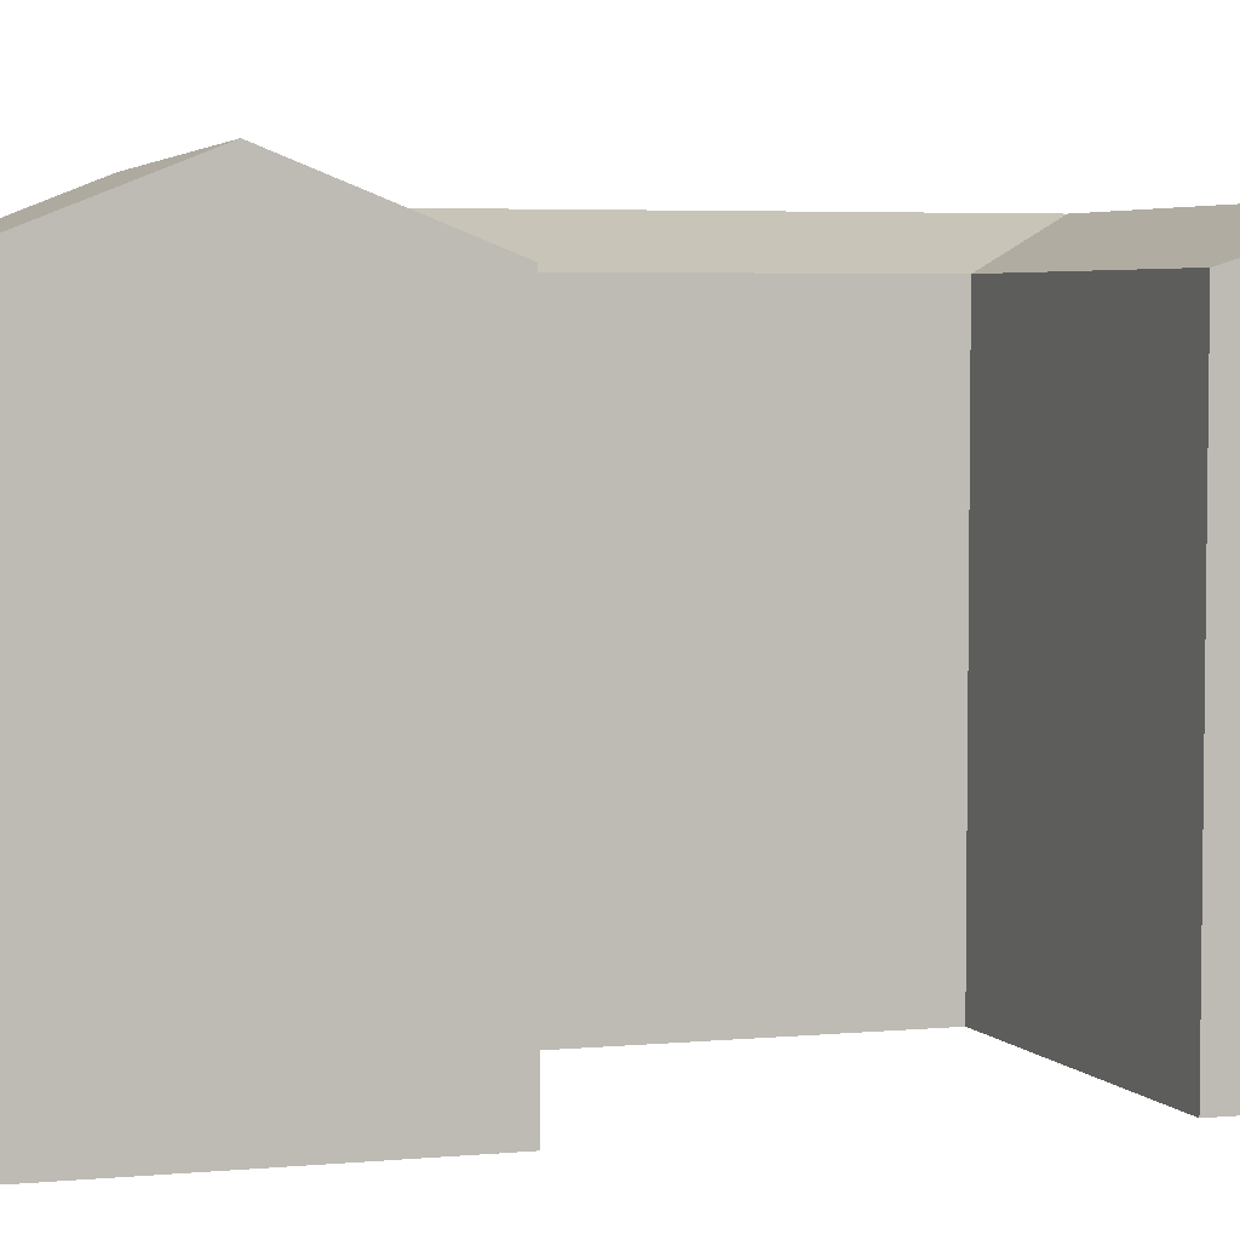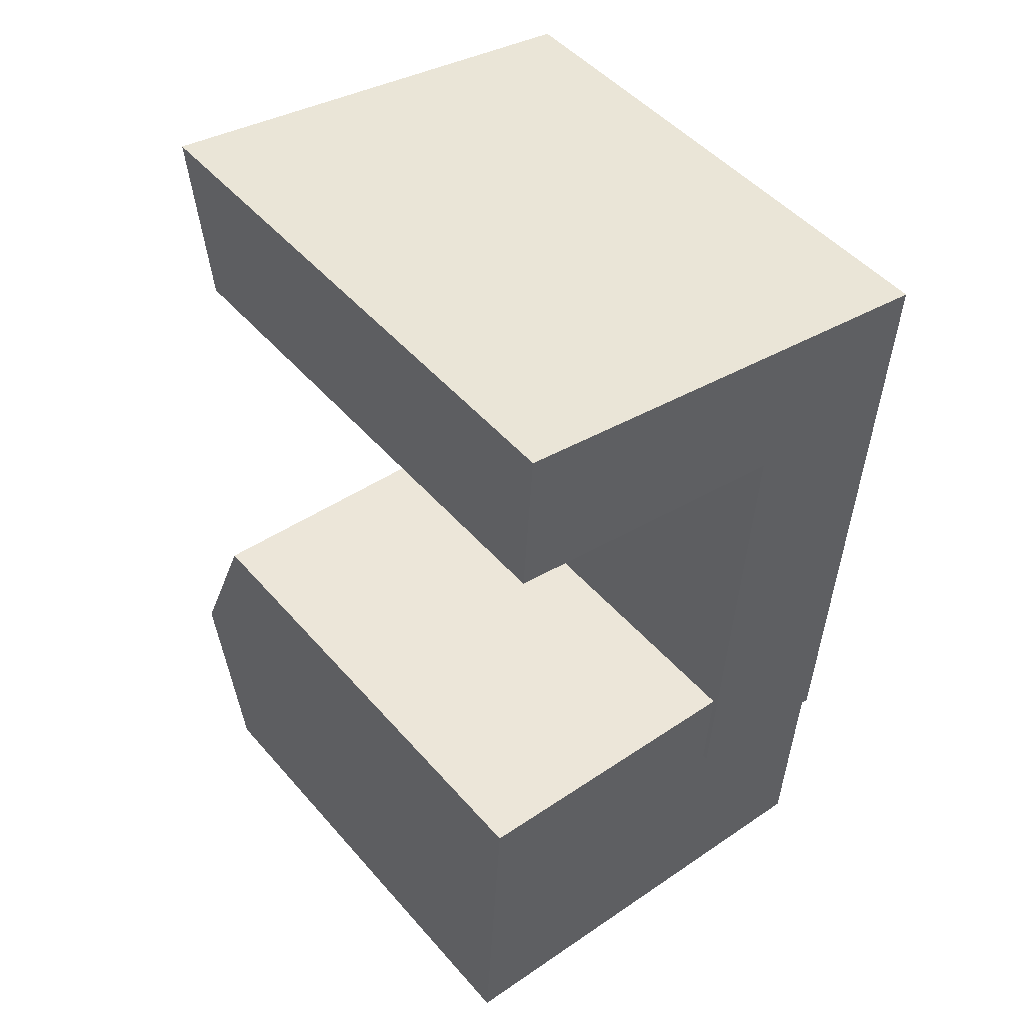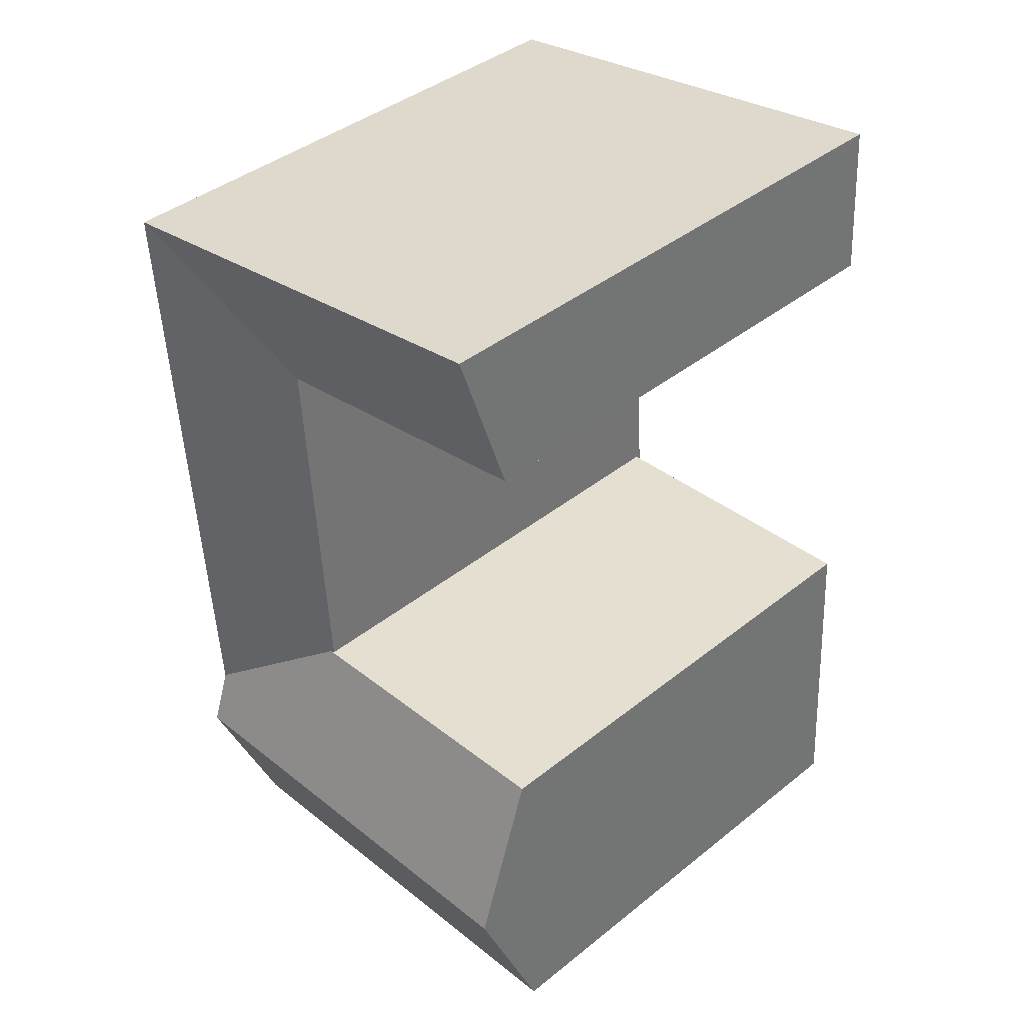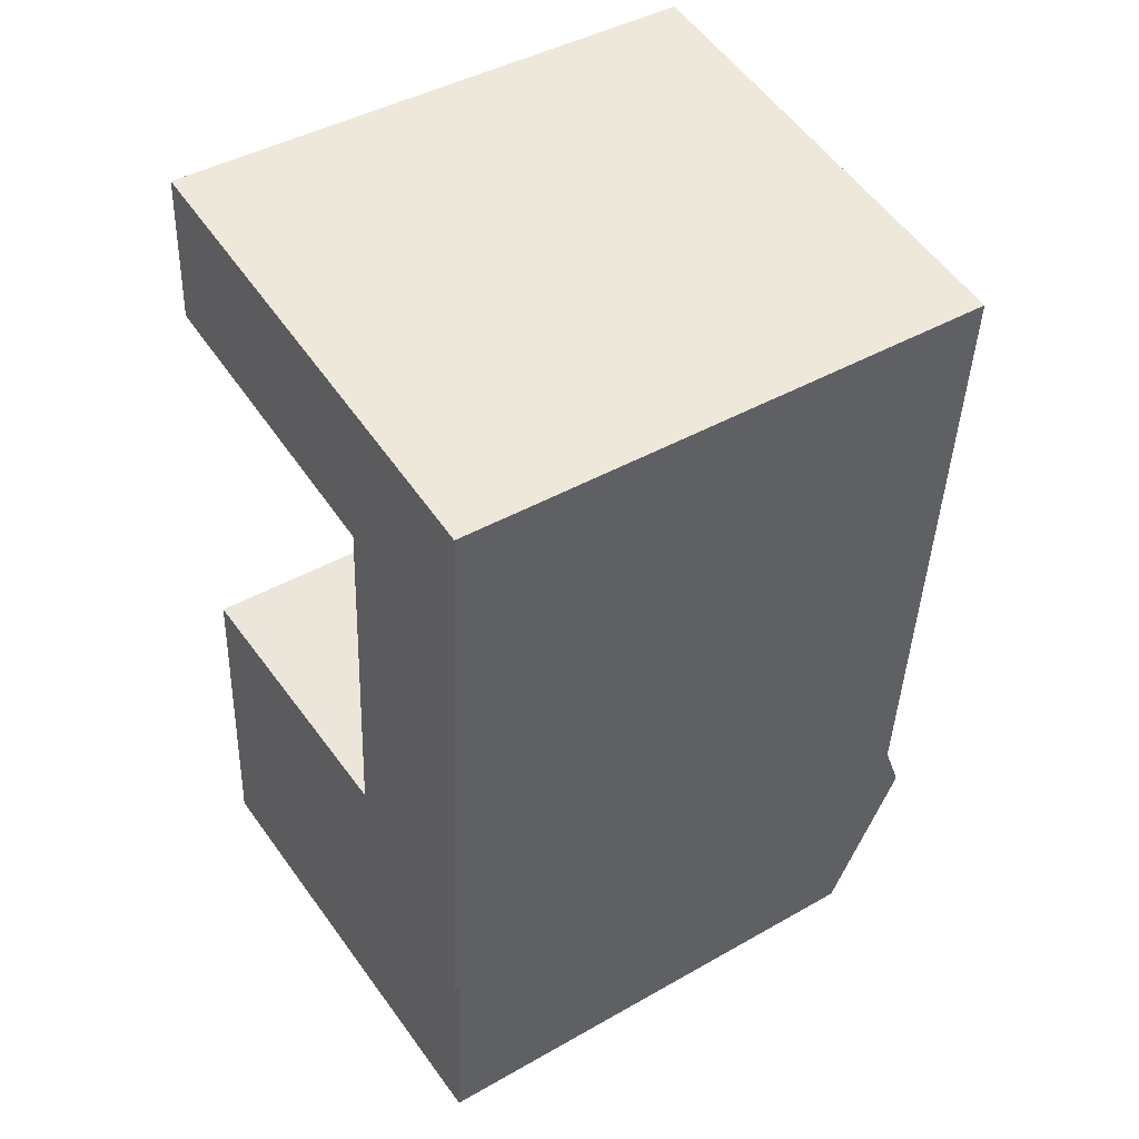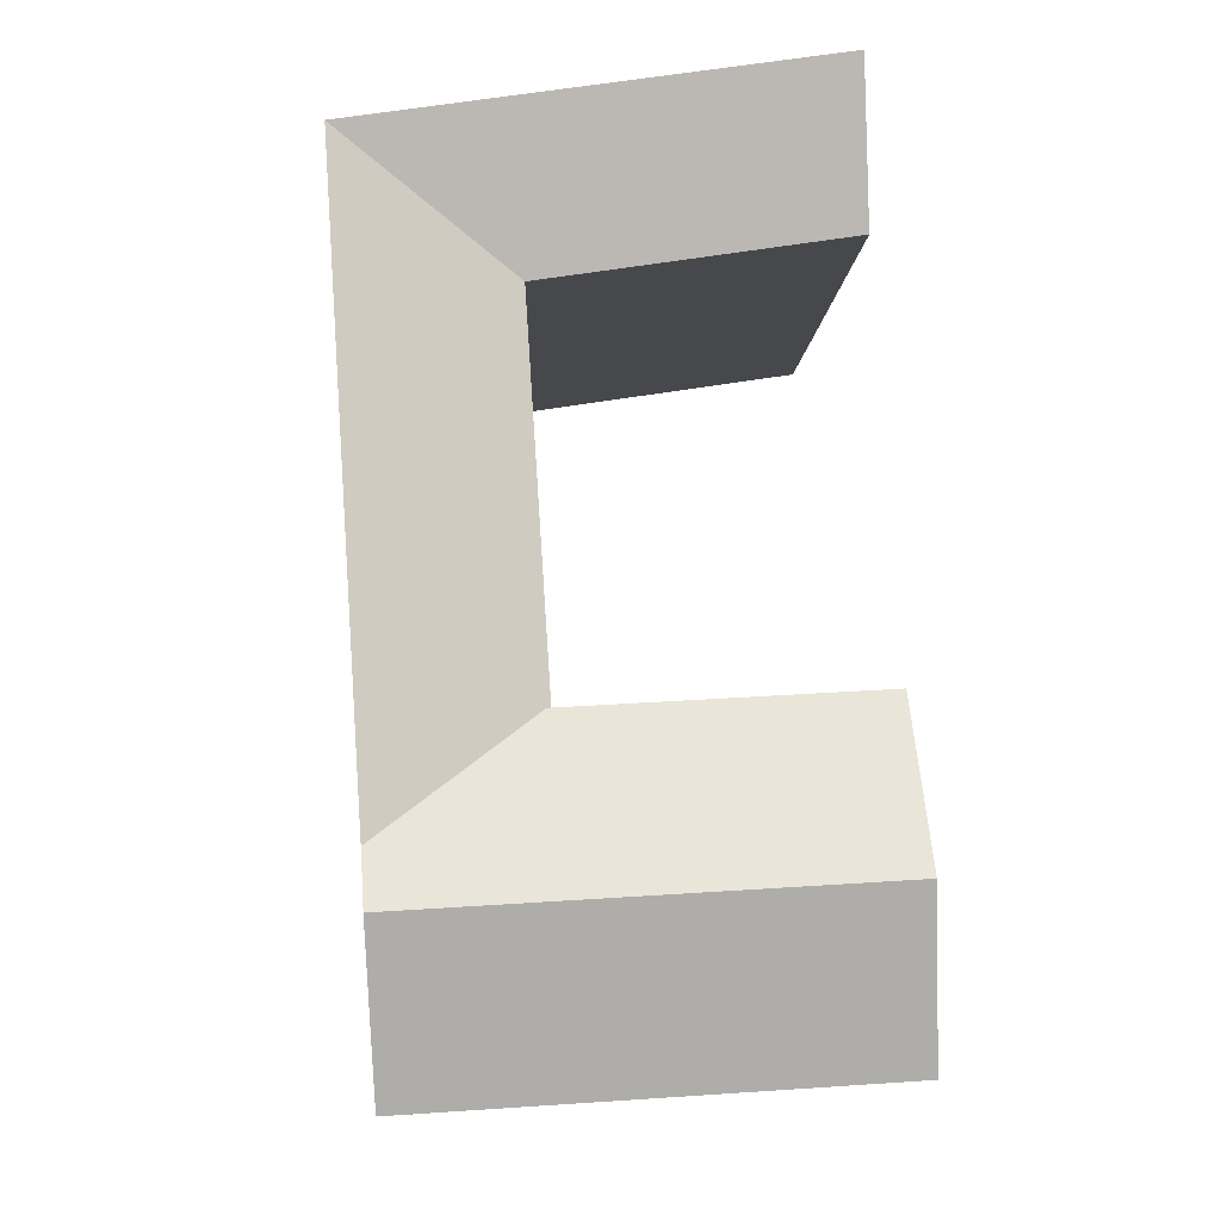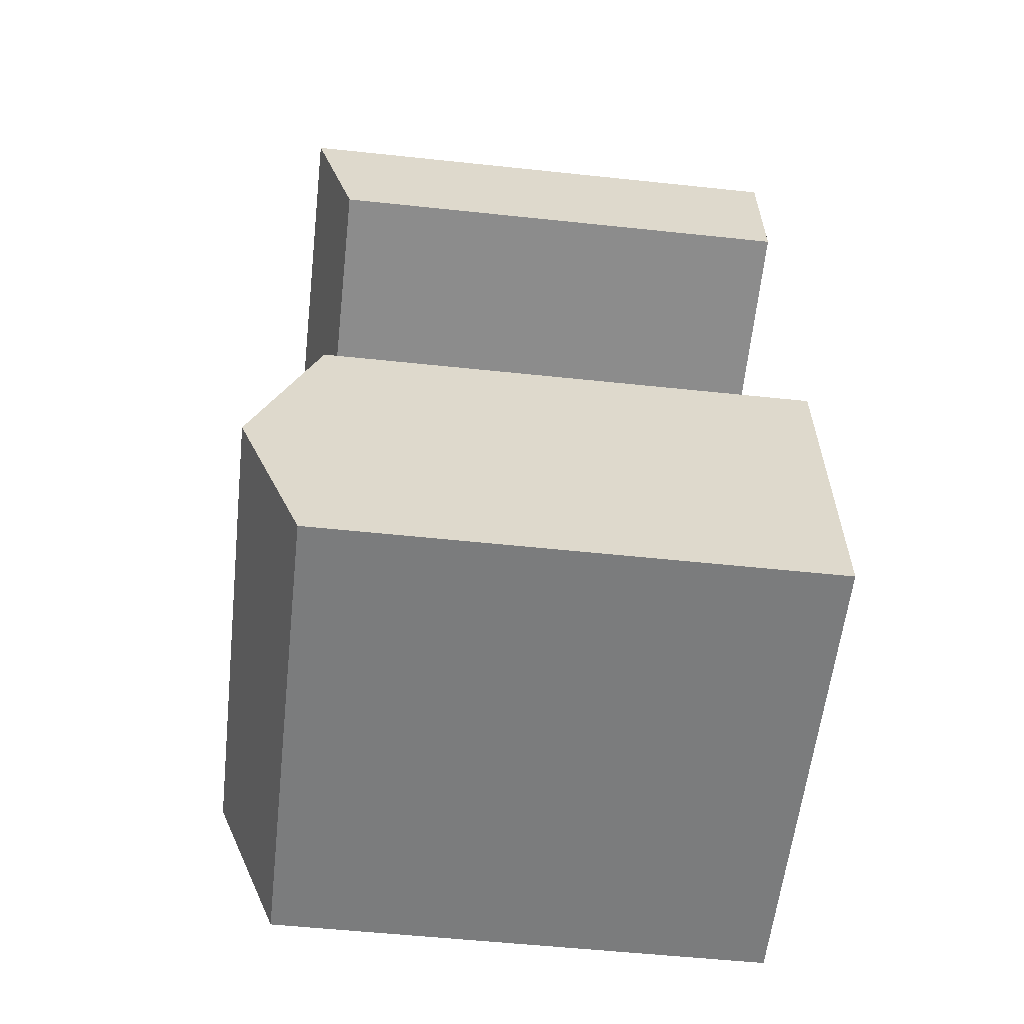
<metadata>
{"format":"obj","ext":"obj","renderer":"f3d","projection":"perspective","resolution":1024,"background":"white","views":[{"elev":4.6,"azim":-102.3,"up":"+Y"},{"elev":48.4,"azim":-38.8,"up":"+Z"},{"elev":41.1,"azim":-134.1,"up":"+Z"},{"elev":43.1,"azim":56.0,"up":"+Z"},{"elev":-8.7,"azim":176.5,"up":"+Z"},{"elev":-55.1,"azim":-96.4,"up":"+Z"}]}
</metadata>
<code>
v  0.3858 -3.761e-16 6.143
v  12.2 1.192e-16 -1.947
v  12.6 -2.568e-16 4.193
v  0 0 0
v  18.77 1.835e-16 -2.996
v  19.17 -1.925e-16 3.144
v  17.53 1.346e-15 -21.99
v  10.96 1.281e-15 -20.92
v  -1.432 0.22 -22.83
v  17.82 0.22 -17.36
v  -1.016 0.22 -16.21
v  -1.847 0.22 -29.46
v  17.4 0.22 -23.99
v  16.99 0.22 -30.62
v  10.96 20.18 -20.92
v  18.77 21.99 -2.997
v  17.53 21.99 -21.99
v  12.2 20.18 -1.948
v  19.17 21.99 3.143
v  12.6 21.99 4.192
v  0.3863 21.99 6.142
v  0.0004303 20.18 -0.000639
v  16.99 20.22 -30.62
v  -1.431 22.87 -22.83
v  17.4 22.87 -23.99
v  -1.847 20.22 -29.46
v  -1.015 20.22 -16.21
v  17.82 20.22 -17.36
g defaultobject
f 1 2 3
f 2 1 4
f 3 5 6
f 5 3 7
f 7 3 8
f 8 3 2
f 9 10 11
f 10 9 12
f 10 12 13
f 13 12 14
f 15 16 17
f 16 15 18
f 16 18 19
f 18 20 19
f 20 18 21
f 21 18 22
f 23 24 25
f 24 23 26
f 25 27 28
f 27 25 24
f 17 5 7
f 5 17 6
f 6 17 16
f 6 16 19
f 19 3 6
f 3 19 1
f 1 19 21
f 21 19 20
f 18 8 2
f 8 18 15
f 15 7 8
f 7 15 17
f 21 4 1
f 4 21 22
f 22 2 4
f 2 22 18
f 27 9 11
f 9 27 12
f 12 27 26
f 26 27 24
f 23 13 14
f 13 23 10
f 10 23 28
f 28 23 25
f 26 14 12
f 14 26 23
f 10 27 11
f 27 10 28

</code>
